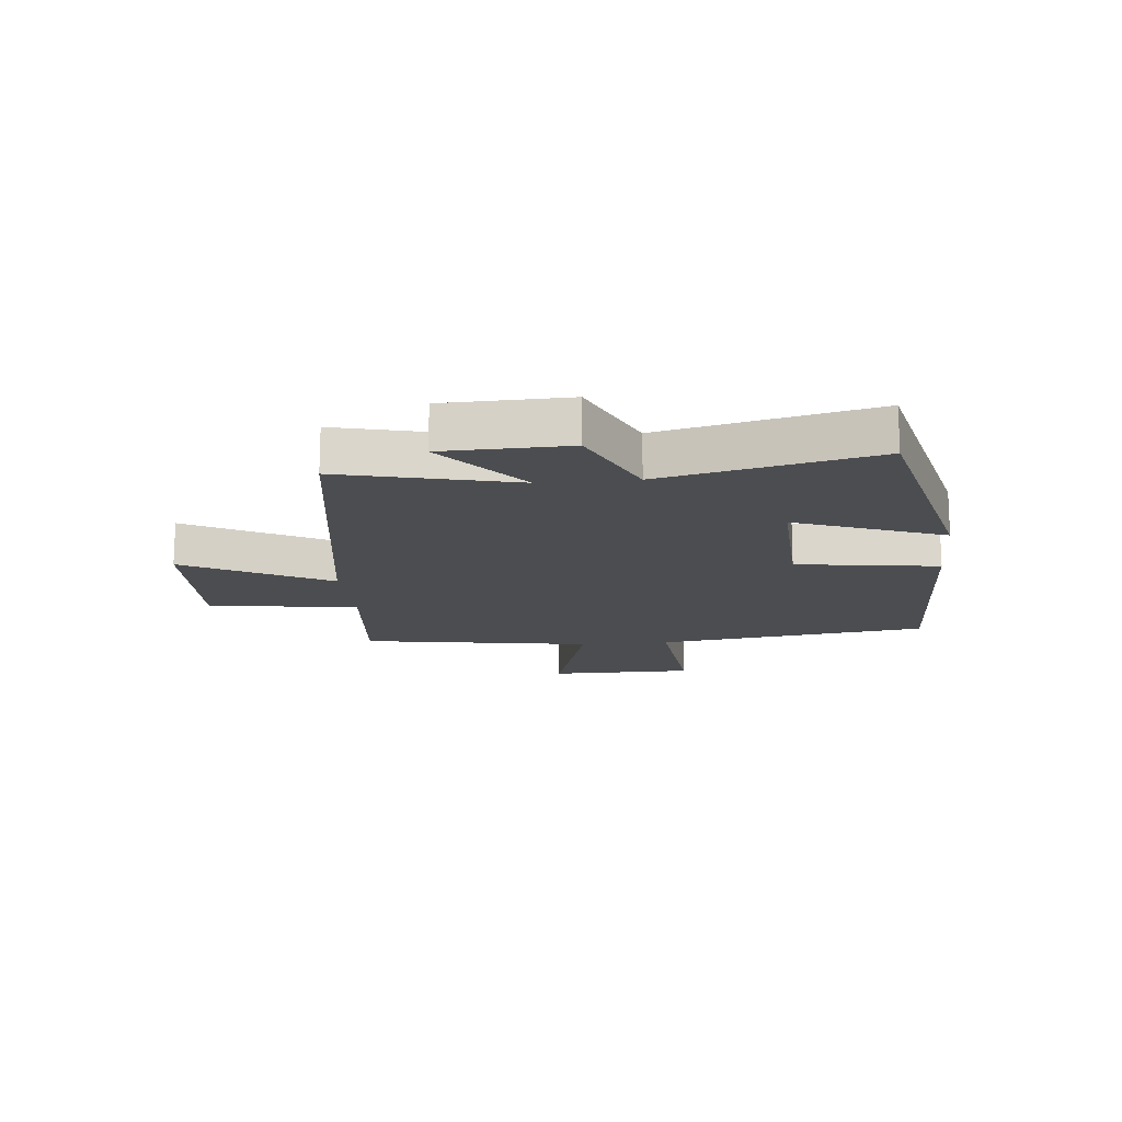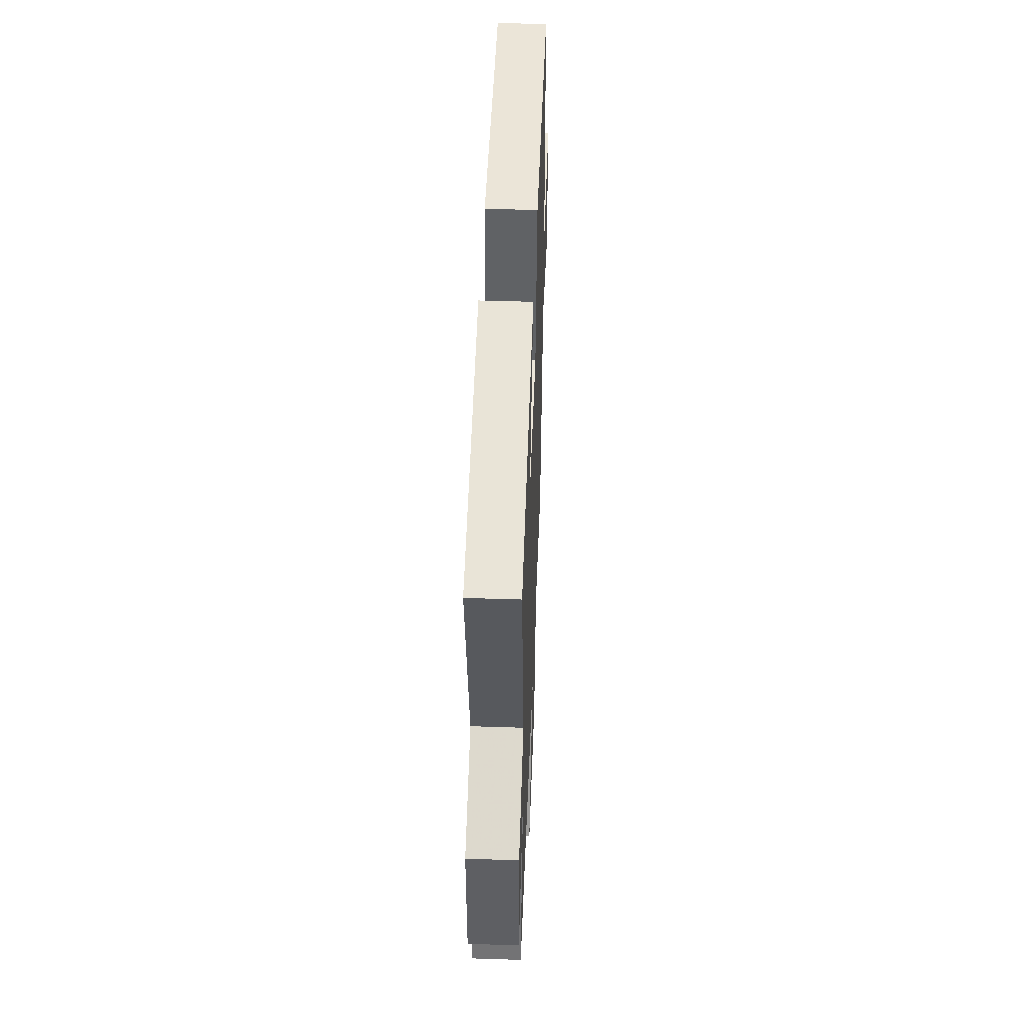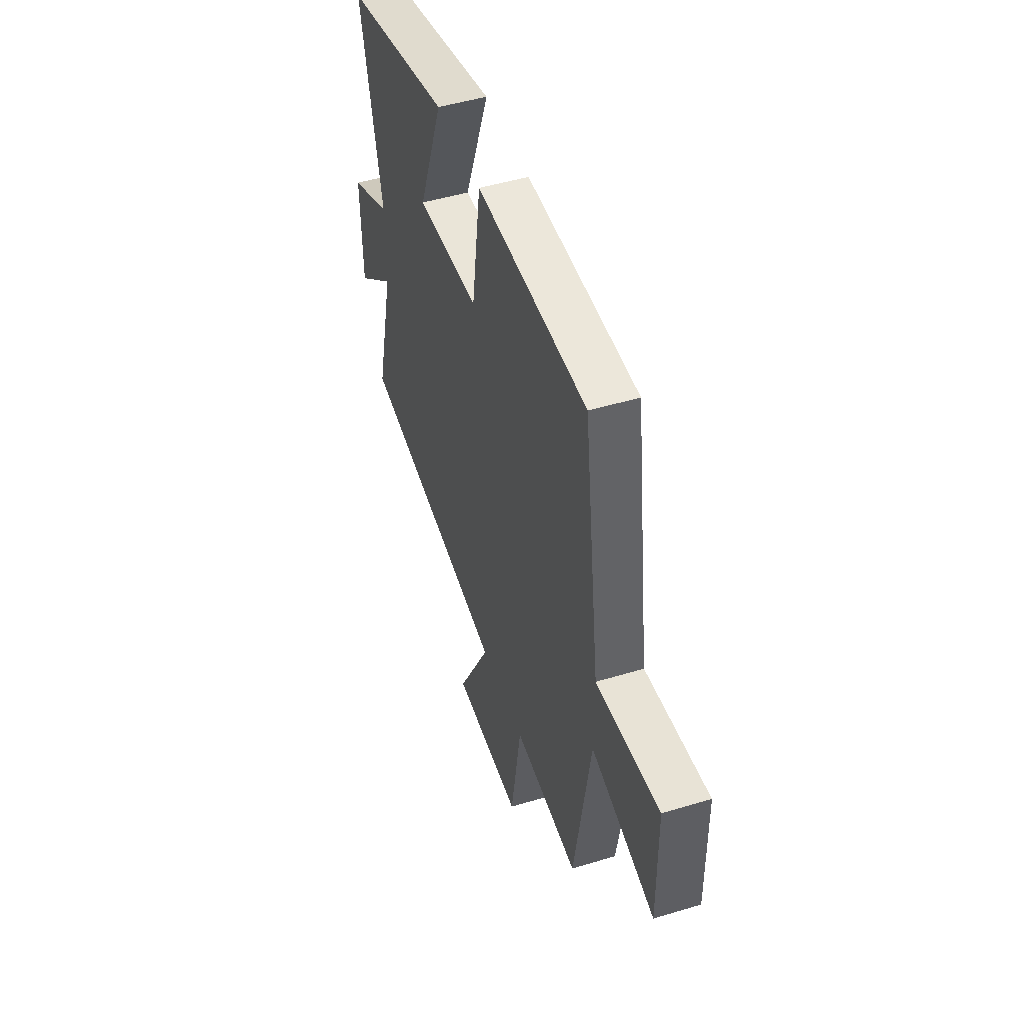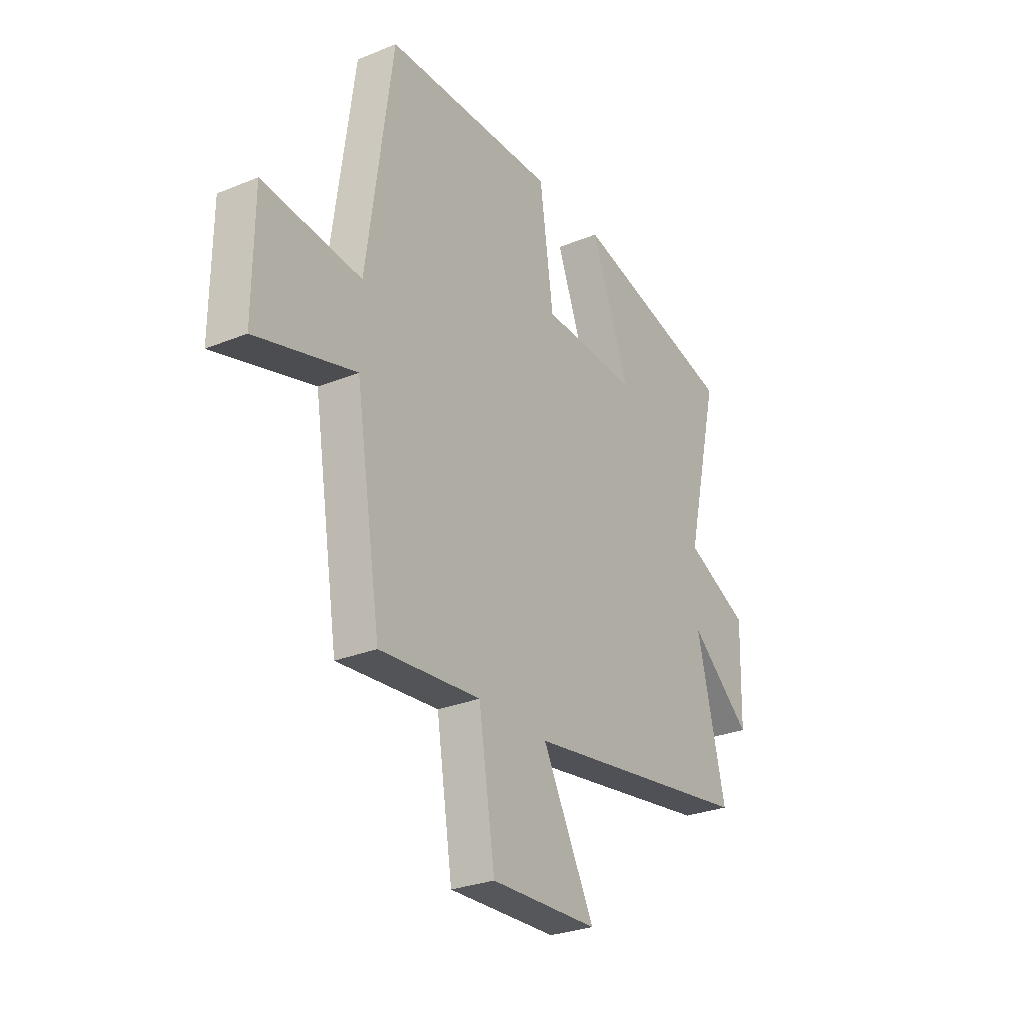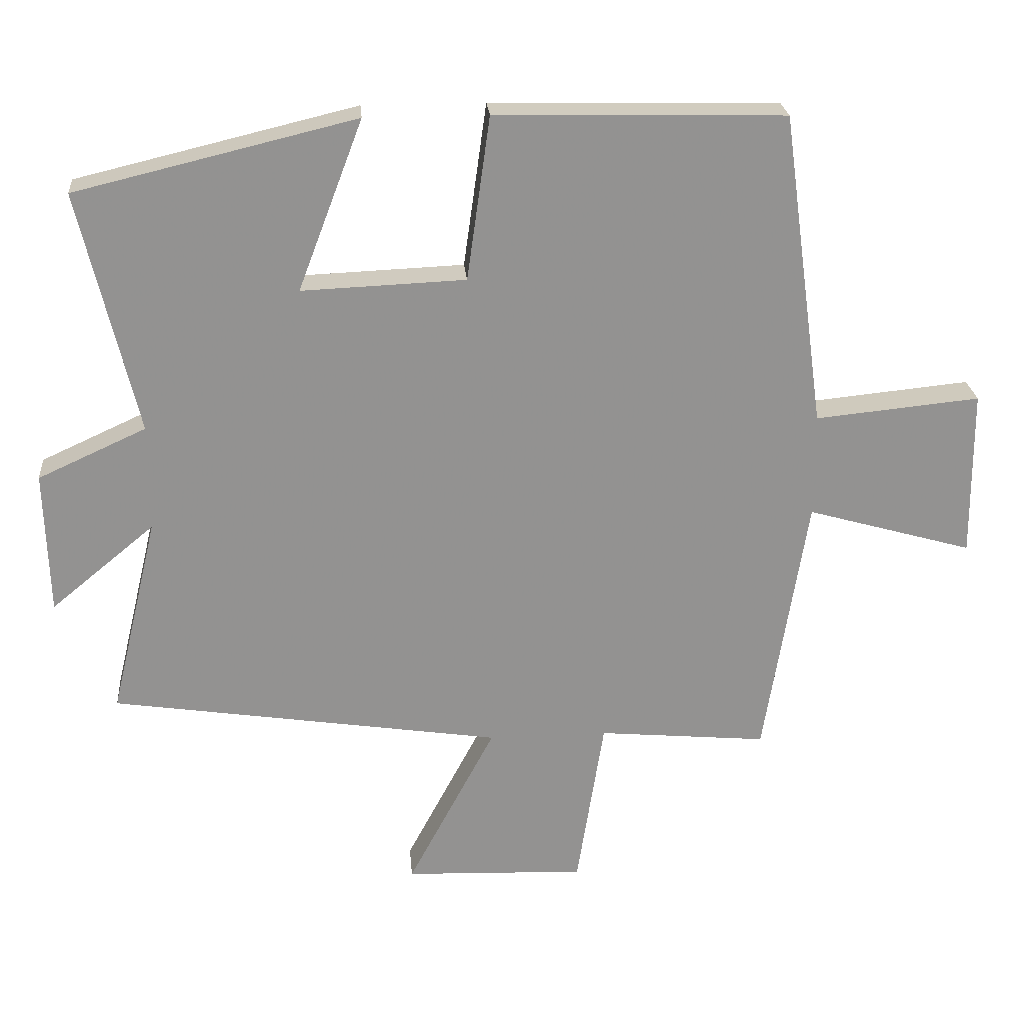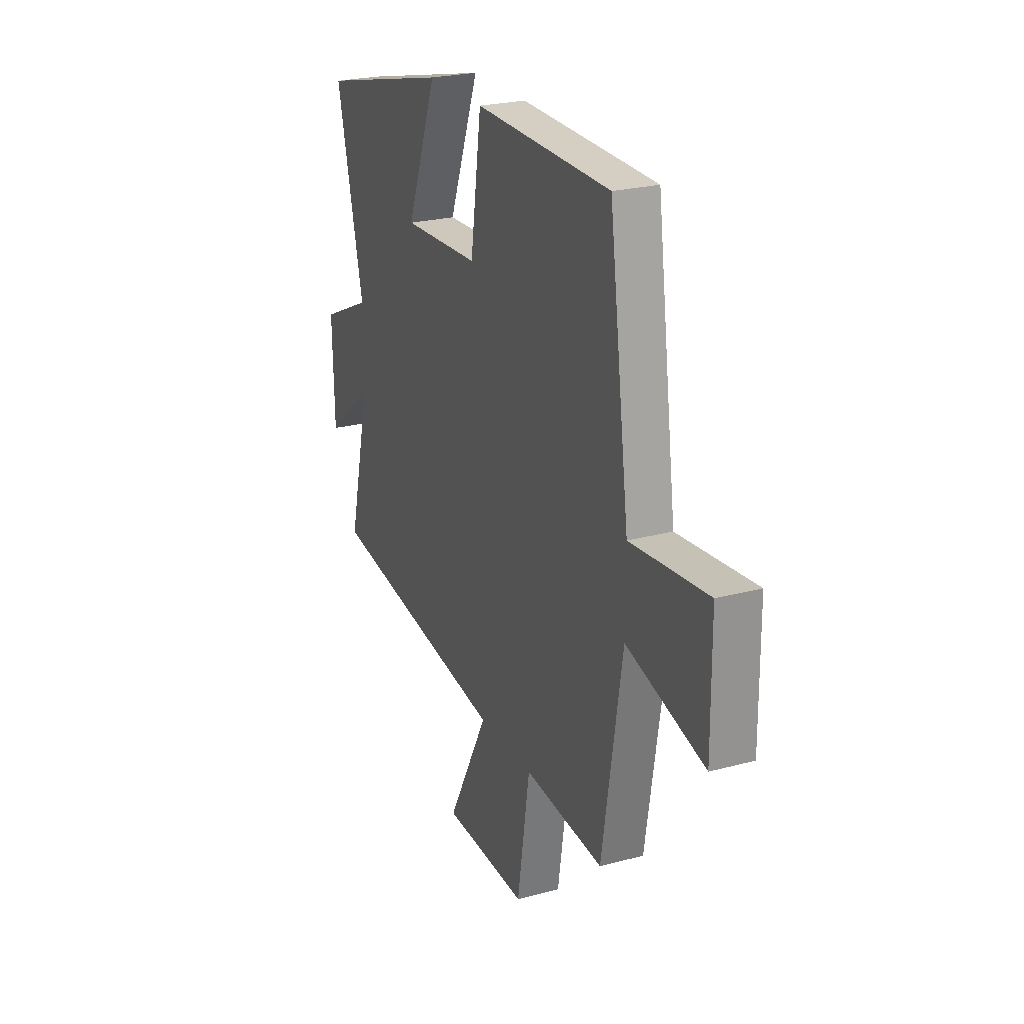
<metadata>
{"format":"obj","ext":"obj","renderer":"f3d","projection":"perspective","resolution":1024,"background":"white","views":[{"elev":-15.6,"azim":-84.5,"up":"+Y"},{"elev":47.3,"azim":-87.9,"up":"+Z"},{"elev":48.3,"azim":71.3,"up":"+Z"},{"elev":-28.3,"azim":121.7,"up":"+Z"},{"elev":24.0,"azim":-4.8,"up":"+Z"},{"elev":24.2,"azim":66.1,"up":"+Z"}]}
</metadata>
<code>
v 0.437 0.07 -0.523
v 0.186 0.07 -0.5
v 0.146 0.07 -0.755
v -0.122 0.07 -0.745
v 0.008 0.07 -0.5
v -0.571 0.07 -0.412
v -0.5 0.07 -0.116
v -0.654 0.07 -0.243
v -0.66 0.07 -0.031
v -0.5 0.07 0.042
v -0.585 0.07 0.401
v -0.171 0.07 0.5
v -0.267 0.07 0.248
v -0.025 0.07 0.258
v 0.009 0.07 0.5
v 0.436 0.07 0.49
v 0.5 0.07 0.025
v 0.744 0.07 0.049
v 0.746 0.07 -0.199
v 0.5 0.07 -0.129
v 0.437 0 -0.523
v 0.186 0 -0.5
v 0.146 0 -0.755
v -0.122 0 -0.745
v 0.008 0 -0.5
v -0.571 0 -0.412
v -0.5 0 -0.116
v -0.654 0 -0.243
v -0.66 0 -0.031
v -0.5 0 0.042
v -0.585 0 0.401
v -0.171 0 0.5
v -0.267 0 0.248
v -0.025 0 0.258
v 0.009 0 0.5
v 0.436 0 0.49
v 0.5 0 0.025
v 0.744 0 0.049
v 0.746 0 -0.199
v 0.5 0 -0.129
f 17 18 19 20
f 17 20 1 2
f 14 15 16 17
f 13 14 17 2
f 10 11 12 13
f 10 13 2
f 7 8 9 10
f 7 10 2
f 5 6 7 2
f 2 3 4 5
f 40 39 38 37
f 22 21 40 37
f 37 36 35 34
f 22 37 34 33
f 33 32 31 30
f 22 33 30
f 30 29 28 27
f 22 30 27
f 22 27 26 25
f 25 24 23 22
f 1 21 22 2
f 2 22 23 3
f 3 23 24 4
f 4 24 25 5
f 5 25 26 6
f 6 26 27 7
f 7 27 28 8
f 8 28 29 9
f 9 29 30 10
f 10 30 31 11
f 11 31 32 12
f 12 32 33 13
f 13 33 34 14
f 14 34 35 15
f 15 35 36 16
f 16 36 37 17
f 17 37 38 18
f 18 38 39 19
f 19 39 40 20
f 20 40 21 1

</code>
